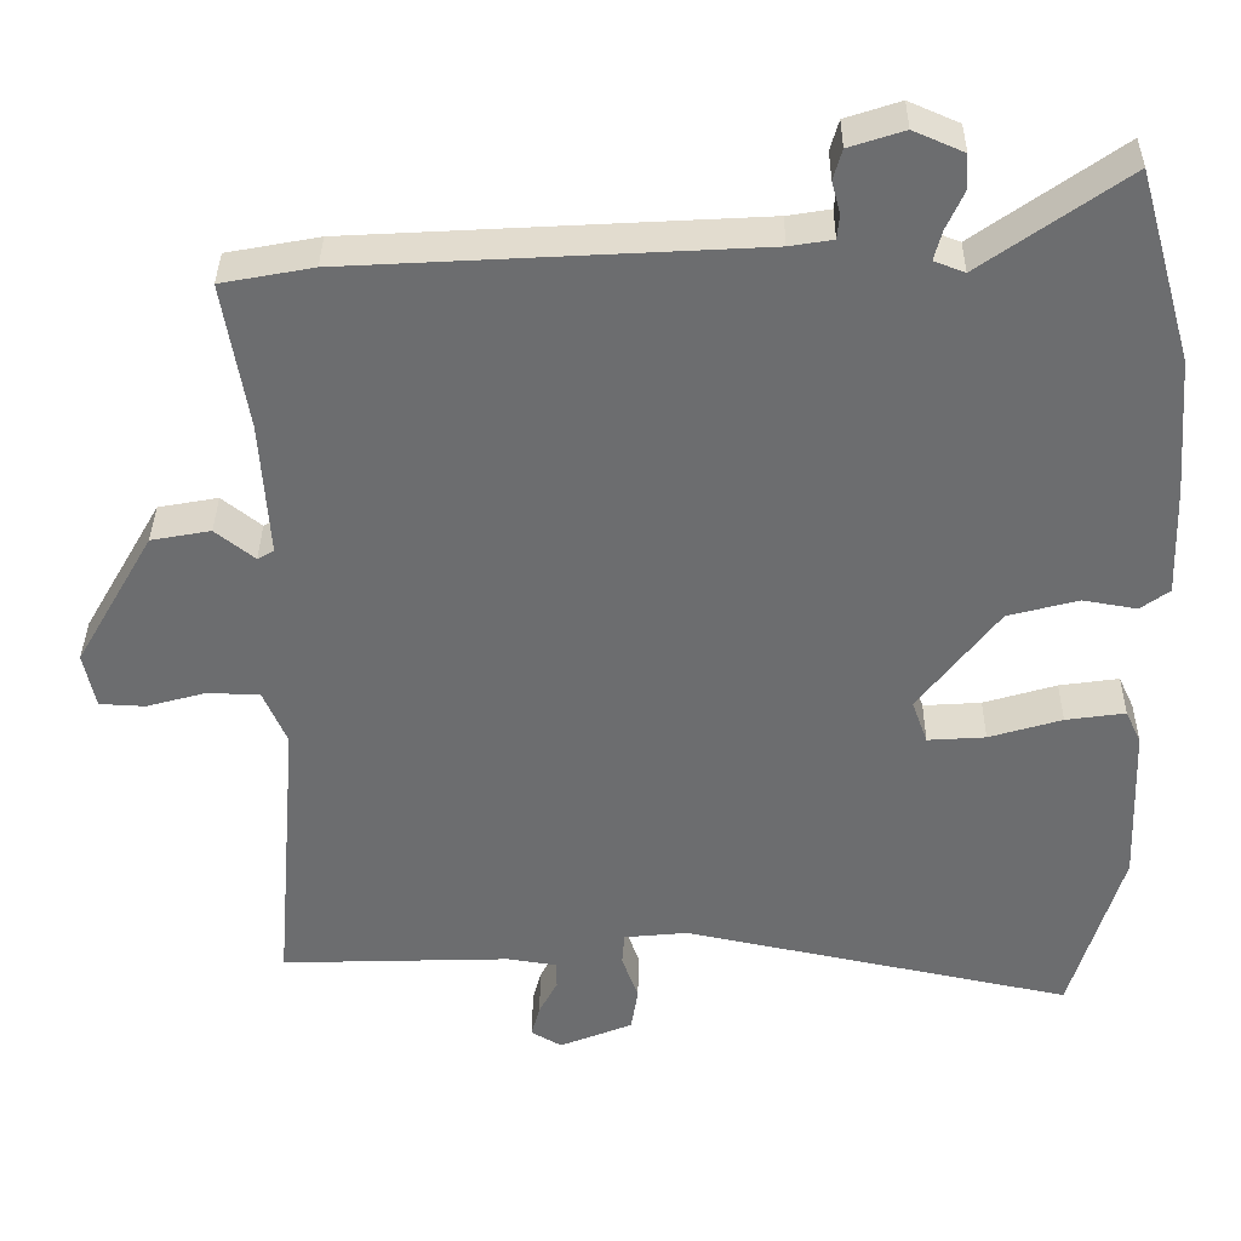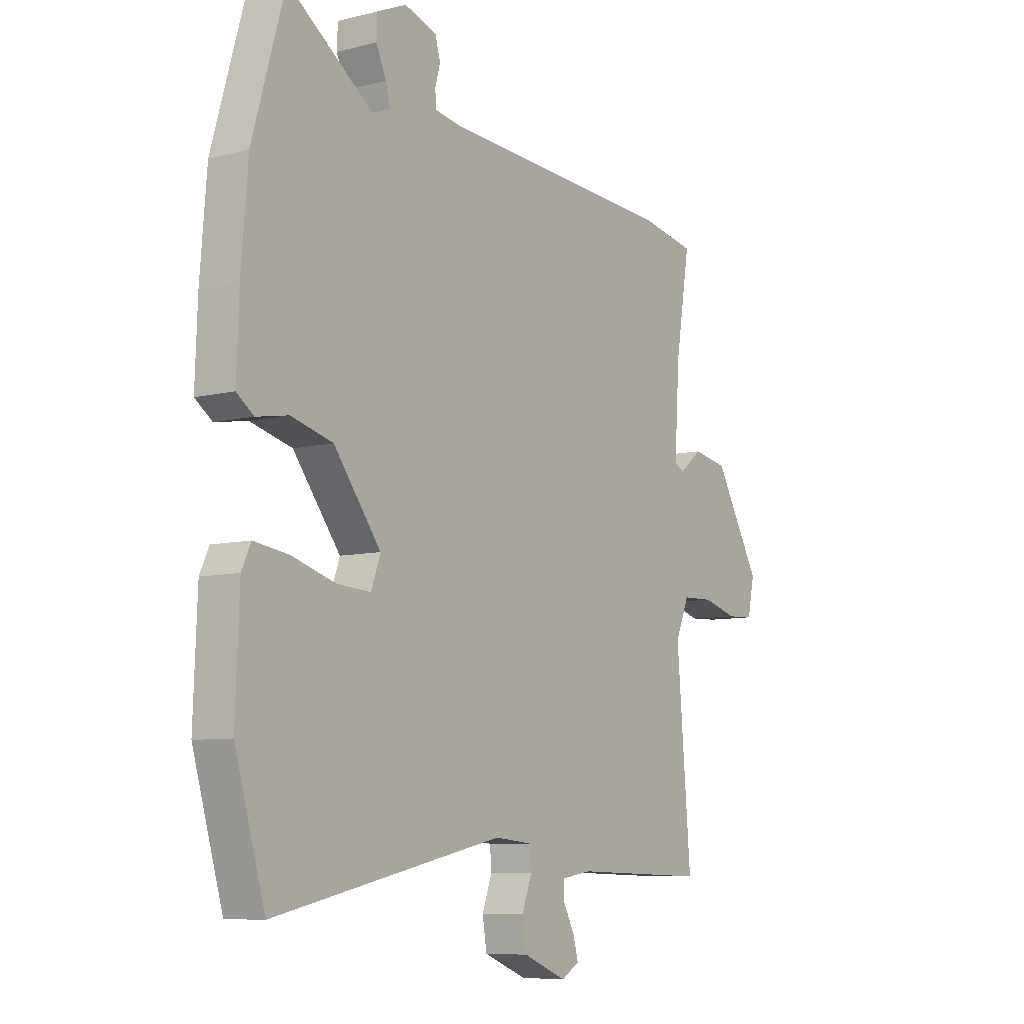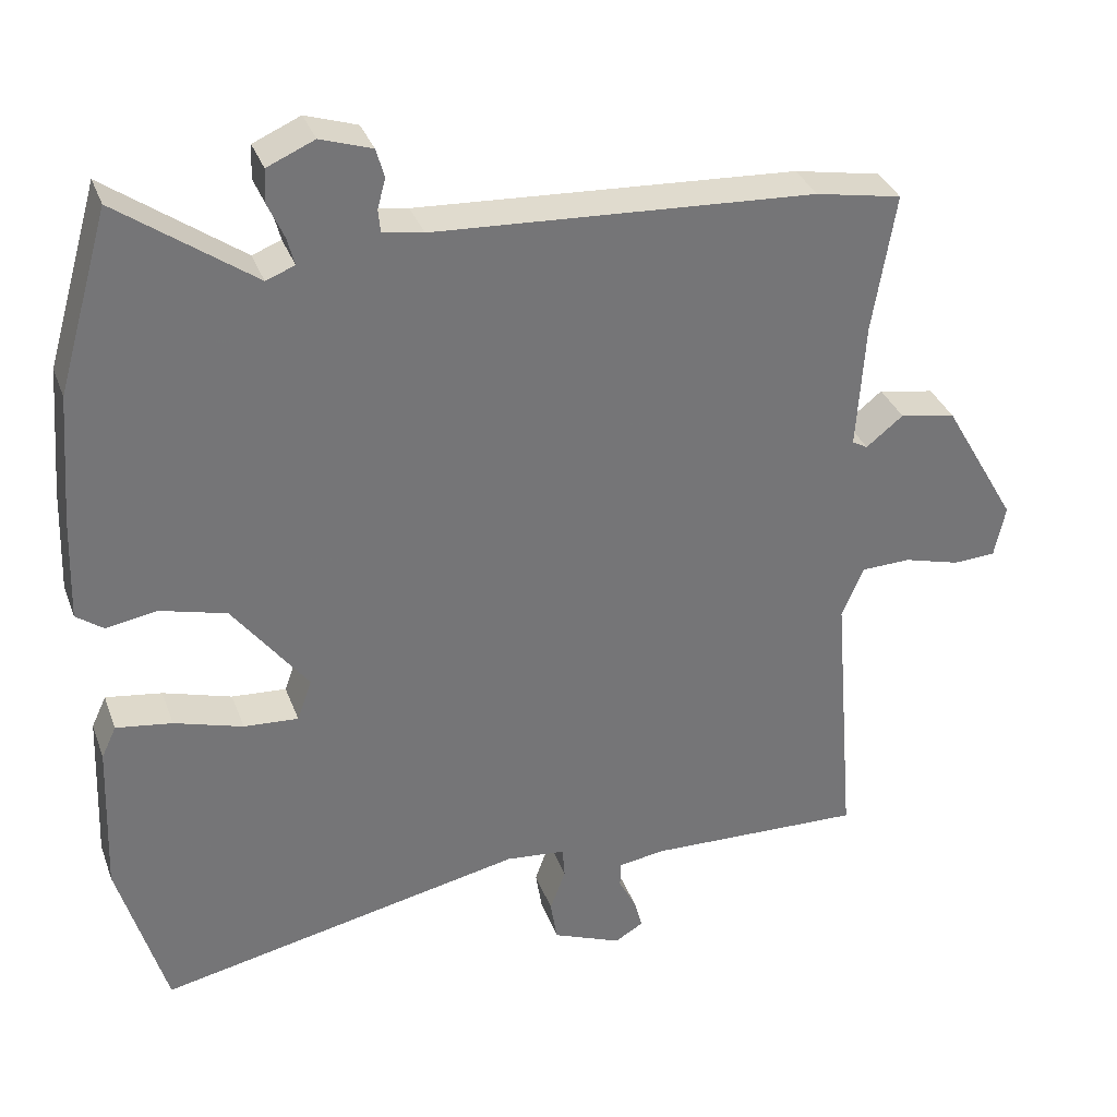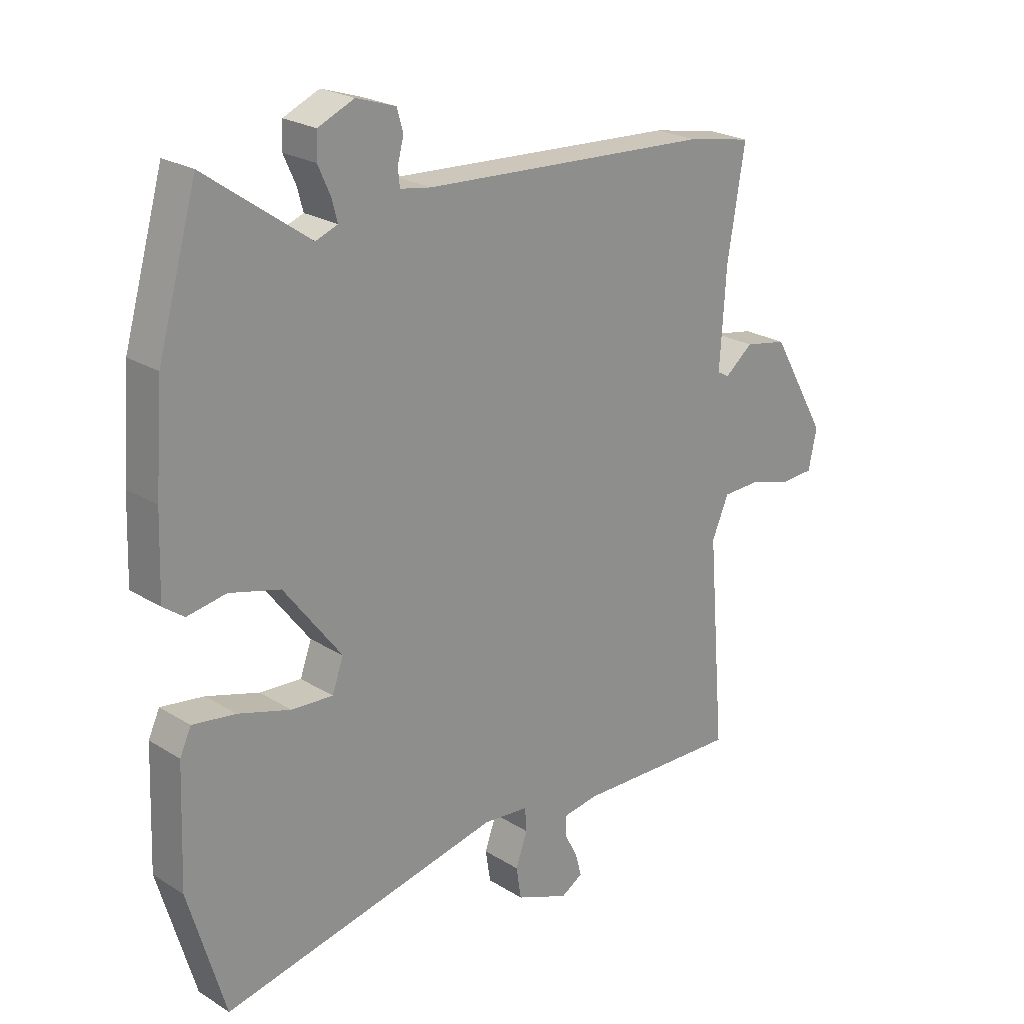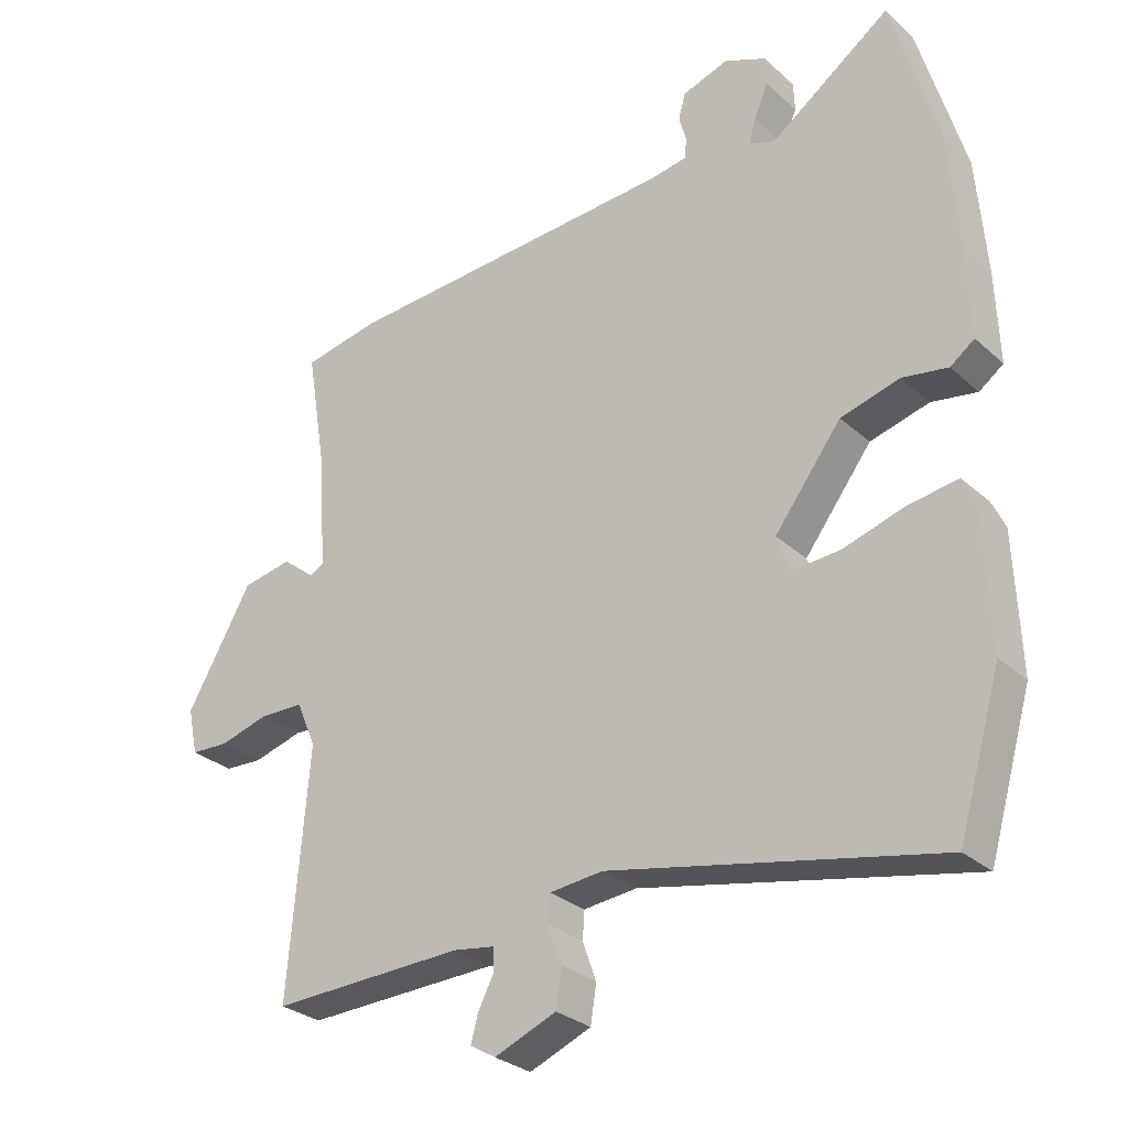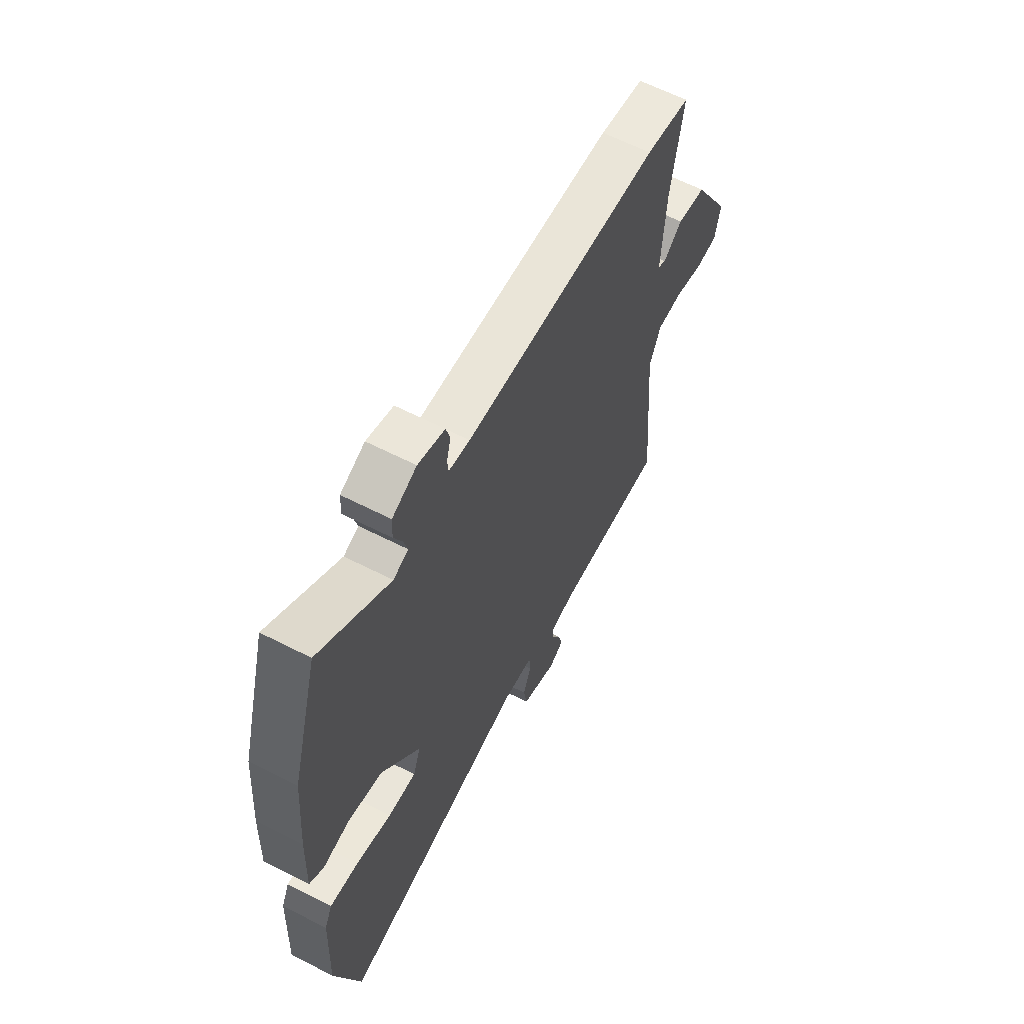
<metadata>
{"format":"obj","ext":"obj","renderer":"f3d","projection":"perspective","resolution":1024,"background":"white","views":[{"elev":36.1,"azim":-179.4,"up":"+Z"},{"elev":-8.0,"azim":-55.1,"up":"+Z"},{"elev":33.8,"azim":-18.6,"up":"+Z"},{"elev":23.4,"azim":-43.7,"up":"+Z"},{"elev":-29.2,"azim":-142.4,"up":"+Z"},{"elev":62.5,"azim":-62.6,"up":"+Z"}]}
</metadata>
<code>
v 0.442 0.07 0.511
v 0.559 0.07 0.489
v 0.528 0.07 0.3
v 0.517 0.07 0.128
v 0.538 0.07 0.116
v 0.588 0.07 0.156
v 0.664 0.07 0.142
v 0.764 0.07 -0.032
v 0.749 0.07 -0.103
v 0.691 0.07 -0.106
v 0.615 0.07 -0.085
v 0.548 0.07 -0.087
v 0.518 0.07 -0.157
v 0.549 0.07 -0.53
v 0.255 0.07 -0.521
v 0.191 0.07 -0.531
v 0.191 0.07 -0.566
v 0.215 0.07 -0.612
v 0.226 0.07 -0.653
v 0.187 0.07 -0.676
v 0.093 0.07 -0.638
v 0.084 0.07 -0.581
v 0.105 0.07 -0.523
v 0.102 0.07 -0.481
v 0.021 0.07 -0.473
v -0.477 0.07 -0.578
v -0.542 0.07 -0.356
v -0.534 0.07 -0.15
v -0.514 0.07 -0.107
v -0.438 0.07 -0.118
v -0.345 0.07 -0.146
v -0.271 0.07 -0.151
v -0.251 0.07 -0.095
v -0.353 0.07 0.039
v -0.443 0.07 0.063
v -0.512 0.07 0.051
v -0.549 0.07 0.078
v -0.544 0.07 0.219
v -0.53 0.07 0.395
v -0.46 0.07 0.639
v -0.276 0.07 0.508
v -0.237 0.07 0.523
v -0.247 0.07 0.561
v -0.269 0.07 0.61
v -0.267 0.07 0.655
v -0.203 0.07 0.683
v -0.133 0.07 0.66
v -0.122 0.07 0.621
v -0.133 0.07 0.58
v -0.13 0.07 0.549
v -0.075 0.07 0.54
v 0.442 0 0.511
v 0.559 0 0.489
v 0.528 0 0.3
v 0.517 0 0.128
v 0.538 0 0.116
v 0.588 0 0.156
v 0.664 0 0.142
v 0.764 0 -0.032
v 0.749 0 -0.103
v 0.691 0 -0.106
v 0.615 0 -0.085
v 0.548 0 -0.087
v 0.518 0 -0.157
v 0.549 0 -0.53
v 0.255 0 -0.521
v 0.191 0 -0.531
v 0.191 0 -0.566
v 0.215 0 -0.612
v 0.226 0 -0.653
v 0.187 0 -0.676
v 0.093 0 -0.638
v 0.084 0 -0.581
v 0.105 0 -0.523
v 0.102 0 -0.481
v 0.021 0 -0.473
v -0.477 0 -0.578
v -0.542 0 -0.356
v -0.534 0 -0.15
v -0.514 0 -0.107
v -0.438 0 -0.118
v -0.345 0 -0.146
v -0.271 0 -0.151
v -0.251 0 -0.095
v -0.353 0 0.039
v -0.443 0 0.063
v -0.512 0 0.051
v -0.549 0 0.078
v -0.544 0 0.219
v -0.53 0 0.395
v -0.46 0 0.639
v -0.276 0 0.508
v -0.237 0 0.523
v -0.247 0 0.561
v -0.269 0 0.61
v -0.267 0 0.655
v -0.203 0 0.683
v -0.133 0 0.66
v -0.122 0 0.621
v -0.133 0 0.58
v -0.13 0 0.549
v -0.075 0 0.54
f 47 48 49
f 46 47 49
f 45 46 49
f 44 45 49
f 43 44 49
f 42 43 49 50
f 41 42 50 51
f 39 40 41
f 38 39 41
f 37 38 41
f 36 37 41
f 35 36 41
f 1 2 3
f 51 1 3
f 41 51 3
f 35 41 3
f 34 35 3
f 29 30 31
f 28 29 31
f 27 28 31
f 26 27 31
f 25 26 31
f 24 25 31 32
f 21 22 23
f 20 21 23
f 19 20 23
f 18 19 23
f 17 18 23
f 16 17 23 24
f 24 32 33
f 16 24 33
f 15 16 33
f 9 10 11
f 8 9 11
f 7 8 11
f 6 7 11
f 5 6 11
f 4 5 11 12
f 34 3 4
f 33 34 4
f 15 33 4
f 13 14 15
f 4 12 13 15
f 100 99 98
f 100 98 97
f 100 97 96
f 100 96 95
f 100 95 94
f 101 100 94 93
f 102 101 93 92
f 92 91 90
f 92 90 89
f 92 89 88
f 92 88 87
f 92 87 86
f 54 53 52
f 54 52 102
f 54 102 92
f 54 92 86
f 54 86 85
f 82 81 80
f 82 80 79
f 82 79 78
f 82 78 77
f 82 77 76
f 83 82 76 75
f 74 73 72
f 74 72 71
f 74 71 70
f 74 70 69
f 74 69 68
f 75 74 68 67
f 84 83 75
f 84 75 67
f 84 67 66
f 62 61 60
f 62 60 59
f 62 59 58
f 62 58 57
f 62 57 56
f 63 62 56 55
f 55 54 85
f 55 85 84
f 55 84 66
f 66 65 64
f 66 64 63 55
f 1 52 53 2
f 2 53 54 3
f 3 54 55 4
f 4 55 56 5
f 5 56 57 6
f 6 57 58 7
f 7 58 59 8
f 8 59 60 9
f 9 60 61 10
f 10 61 62 11
f 11 62 63 12
f 12 63 64 13
f 13 64 65 14
f 14 65 66 15
f 15 66 67 16
f 16 67 68 17
f 17 68 69 18
f 18 69 70 19
f 19 70 71 20
f 20 71 72 21
f 21 72 73 22
f 22 73 74 23
f 23 74 75 24
f 24 75 76 25
f 25 76 77 26
f 26 77 78 27
f 27 78 79 28
f 28 79 80 29
f 29 80 81 30
f 30 81 82 31
f 31 82 83 32
f 32 83 84 33
f 33 84 85 34
f 34 85 86 35
f 35 86 87 36
f 36 87 88 37
f 37 88 89 38
f 38 89 90 39
f 39 90 91 40
f 40 91 92 41
f 41 92 93 42
f 42 93 94 43
f 43 94 95 44
f 44 95 96 45
f 45 96 97 46
f 46 97 98 47
f 47 98 99 48
f 48 99 100 49
f 49 100 101 50
f 50 101 102 51
f 51 102 52 1

</code>
